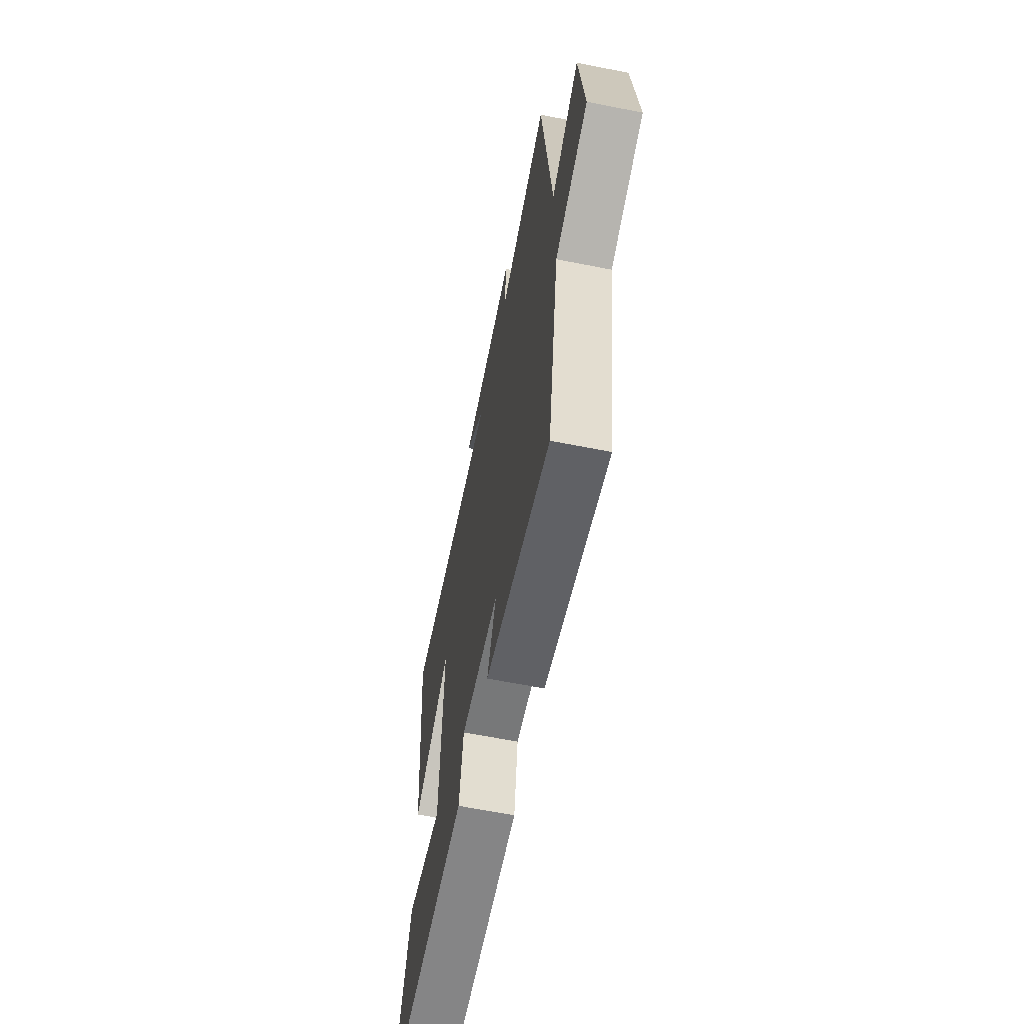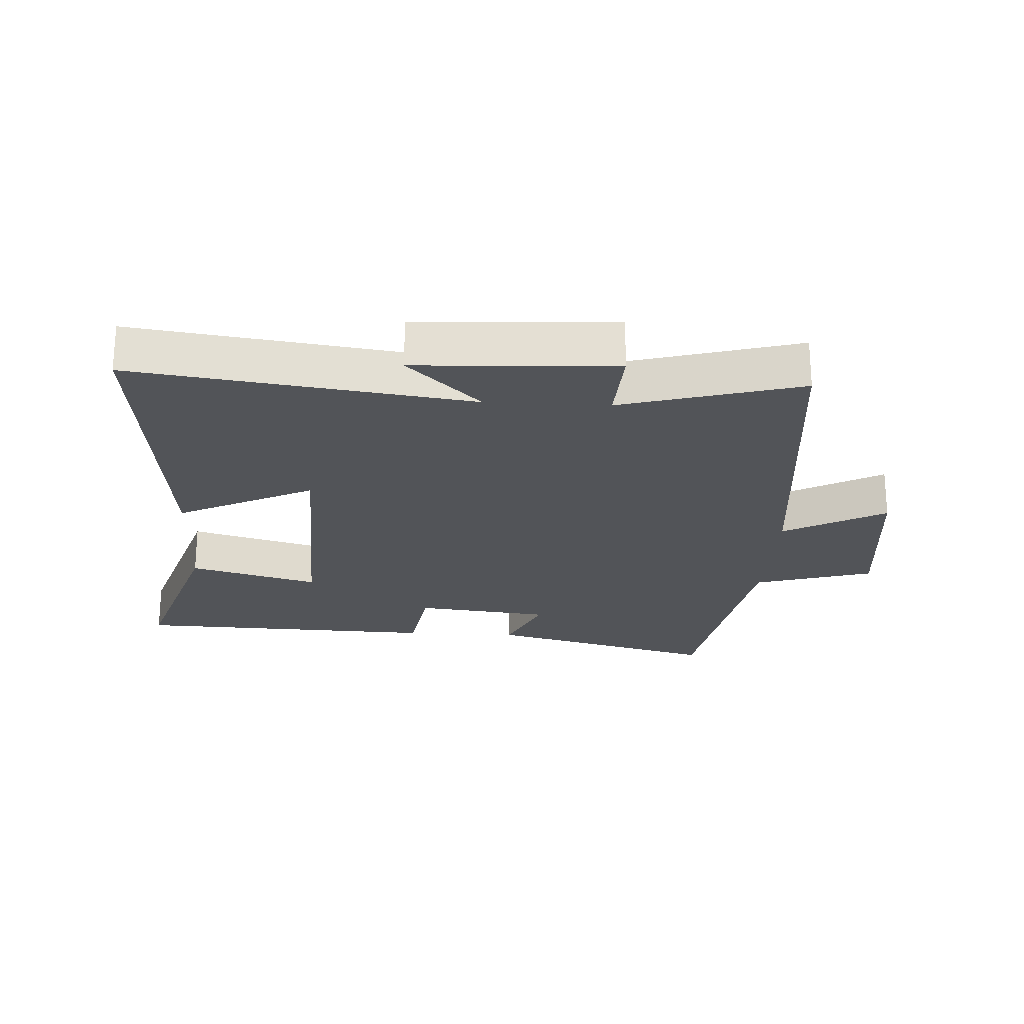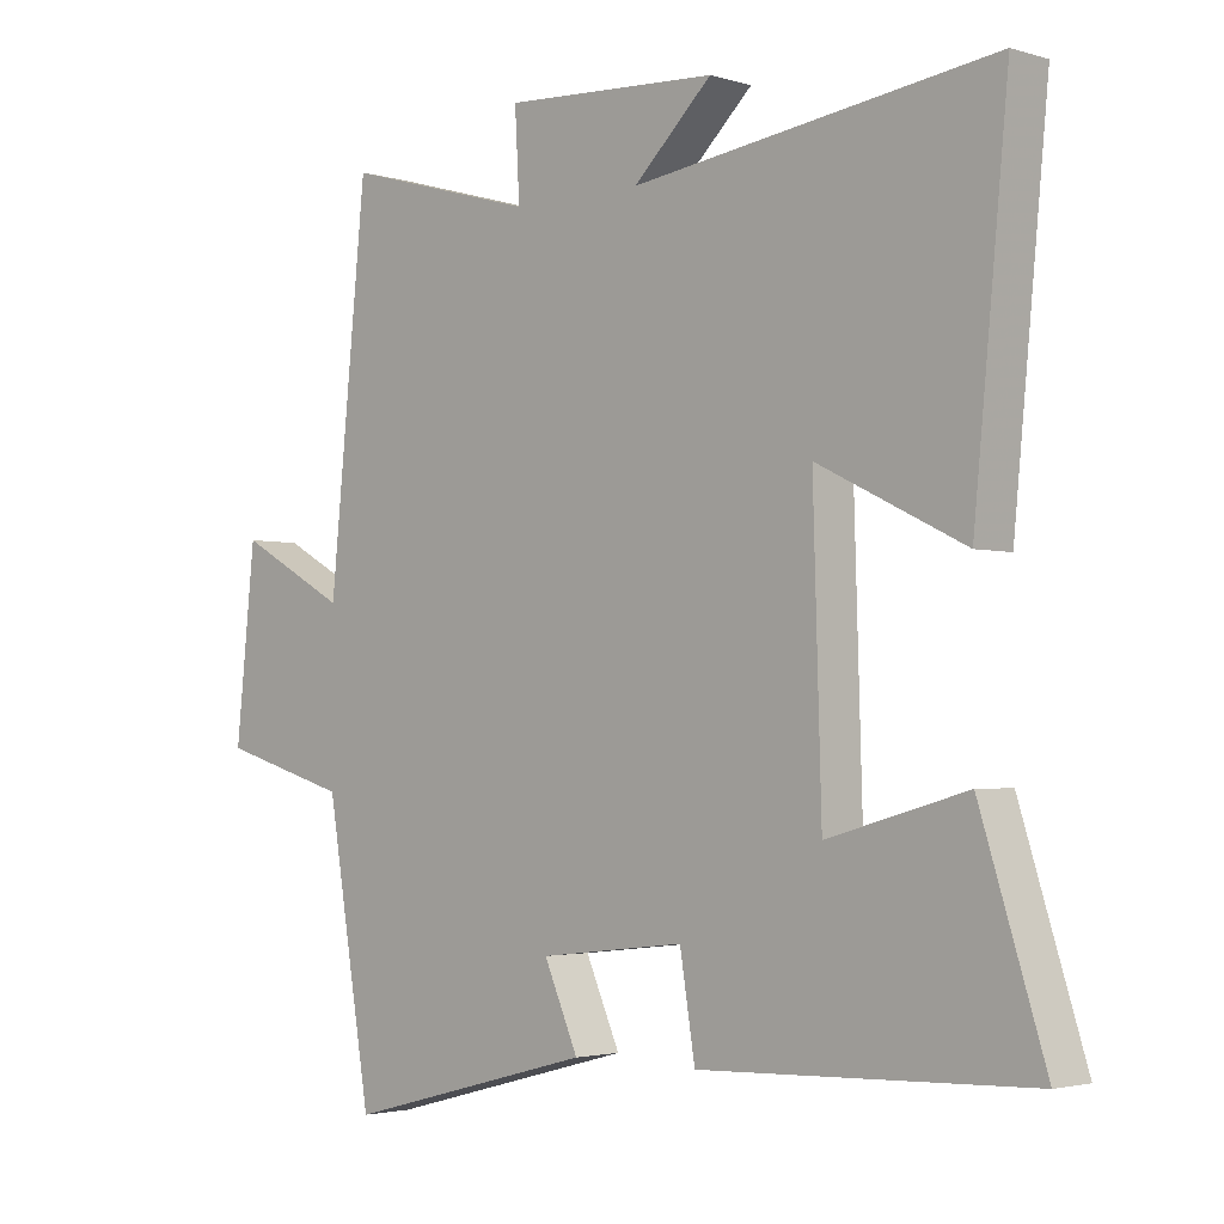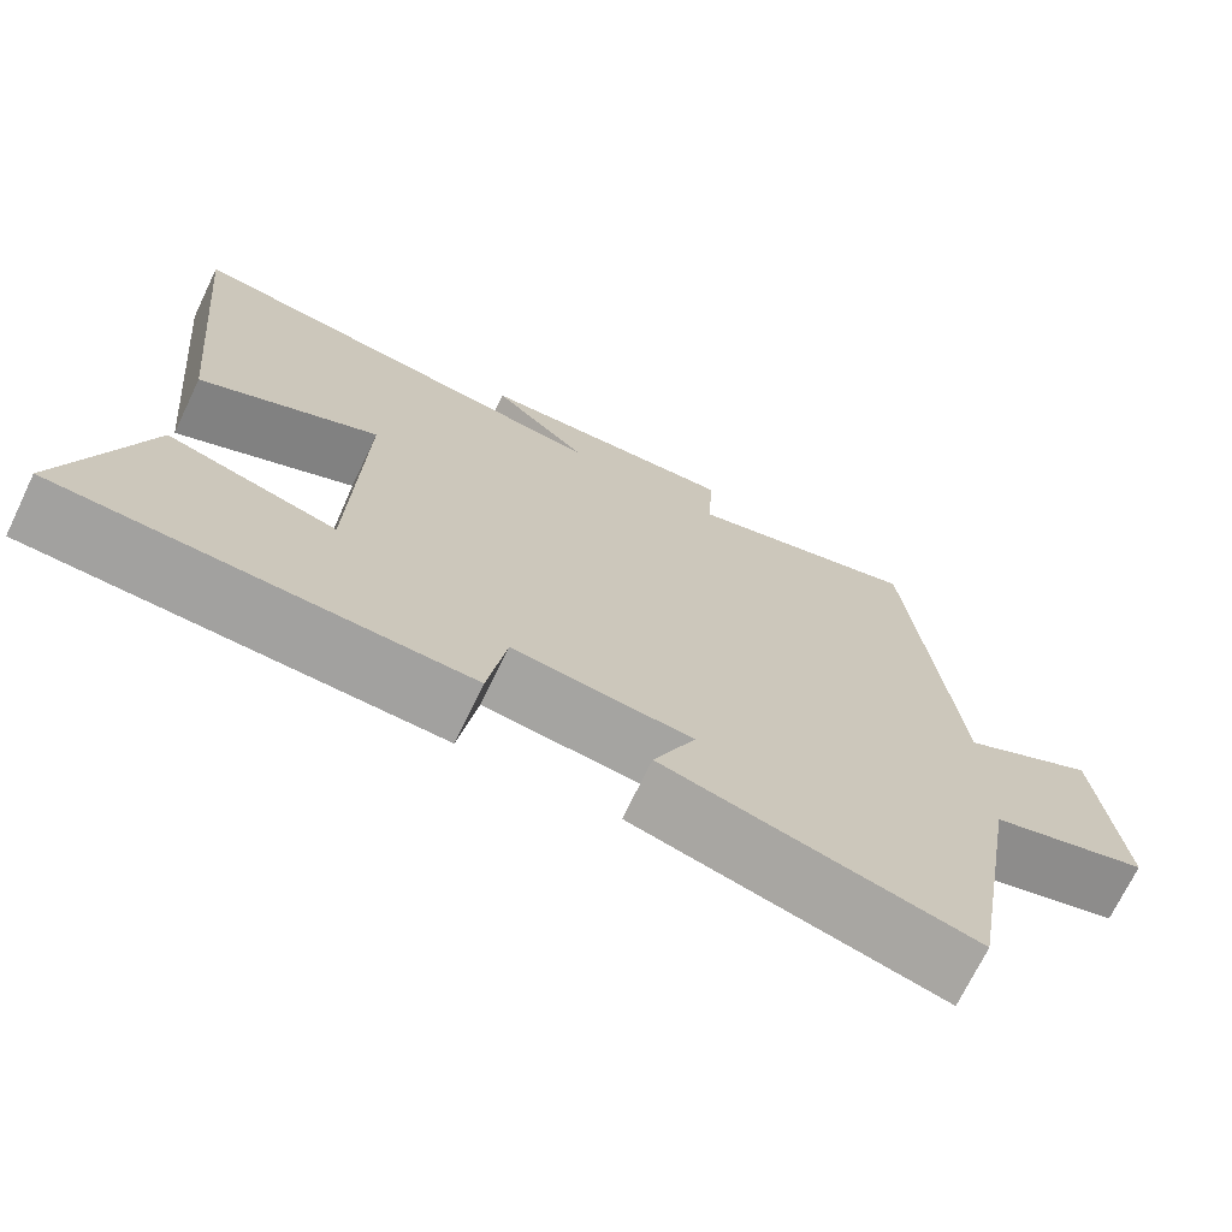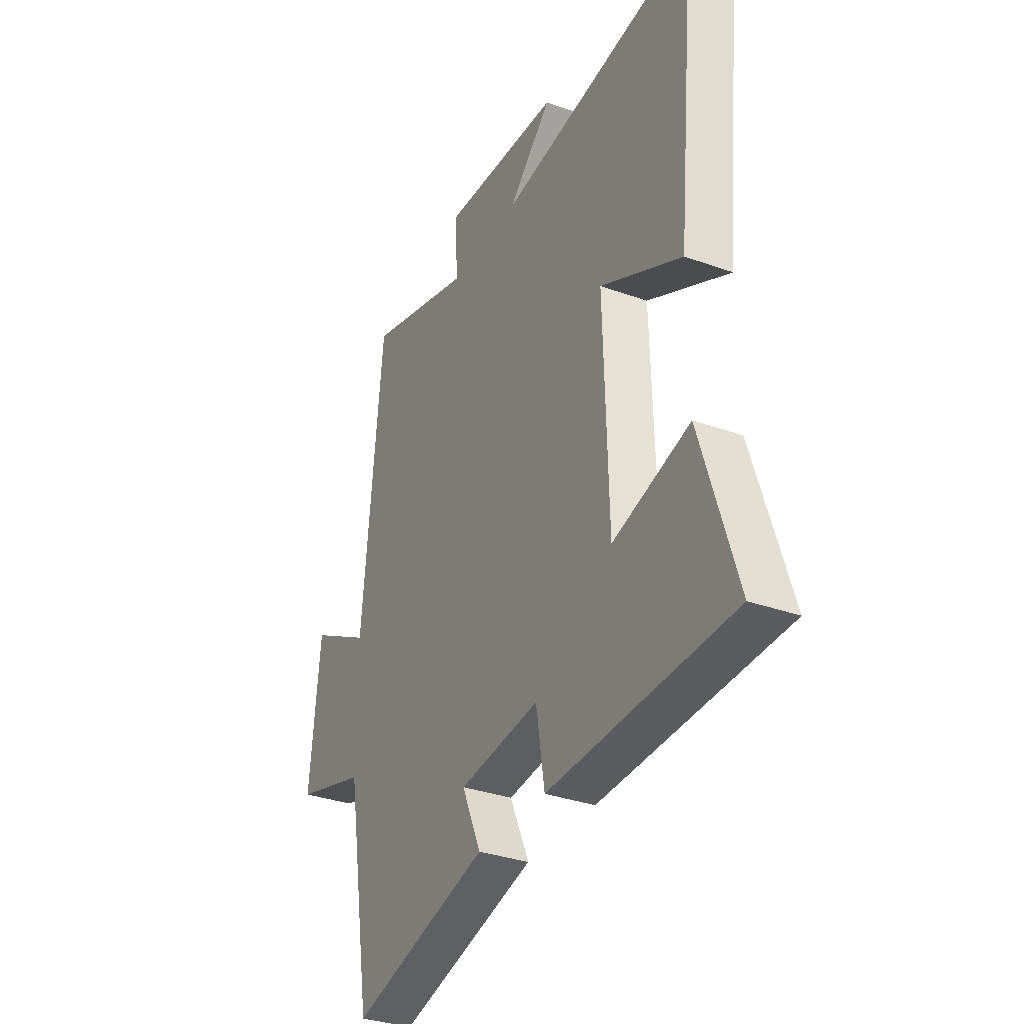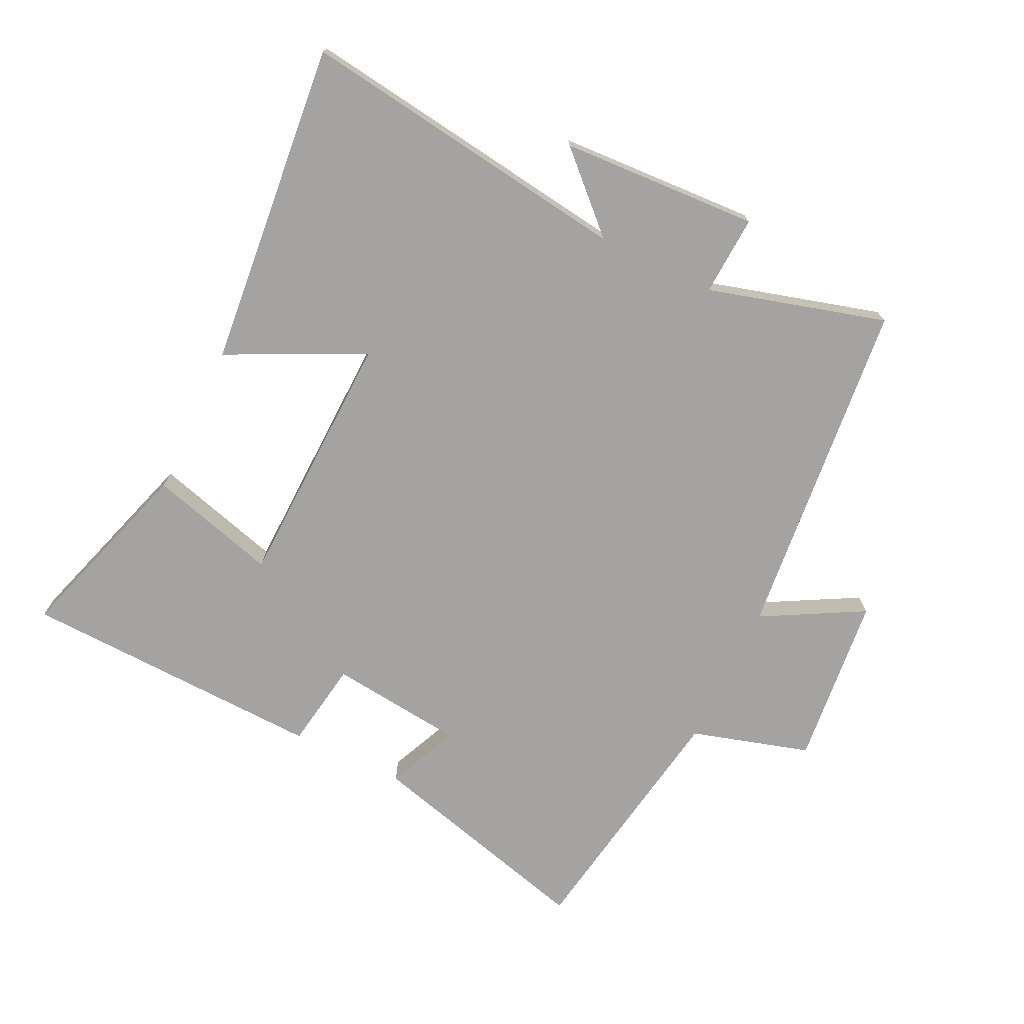
<metadata>
{"format":"obj","ext":"obj","renderer":"f3d","projection":"perspective","resolution":1024,"background":"white","views":[{"elev":-63.9,"azim":78.7,"up":"+Z"},{"elev":-23.2,"azim":-3.2,"up":"+Y"},{"elev":-2.6,"azim":-136.3,"up":"+Z"},{"elev":-71.6,"azim":-25.8,"up":"+Z"},{"elev":-33.0,"azim":-116.4,"up":"+Z"},{"elev":-73.1,"azim":-25.7,"up":"+Y"}]}
</metadata>
<code>
v 0.434 0.07 -0.597
v 0.07 0.07 -0.5
v 0.12 0.07 -0.386
v -0.092 0.07 -0.362
v -0.114 0.07 -0.5
v -0.594 0.07 -0.483
v -0.5 0.07 -0.185
v -0.298 0.07 -0.242
v -0.286 0.07 0.166
v -0.5 0.07 0.061
v -0.55 0.07 0.573
v -0.024 0.07 0.5
v -0.139 0.07 0.61
v 0.173 0.07 0.626
v 0.166 0.07 0.5
v 0.446 0.07 0.579
v 0.5 0.07 0.039
v 0.659 0.07 0.126
v 0.687 0.07 -0.144
v 0.5 0.07 -0.199
v 0.434 0 -0.597
v 0.07 0 -0.5
v 0.12 0 -0.386
v -0.092 0 -0.362
v -0.114 0 -0.5
v -0.594 0 -0.483
v -0.5 0 -0.185
v -0.298 0 -0.242
v -0.286 0 0.166
v -0.5 0 0.061
v -0.55 0 0.573
v -0.024 0 0.5
v -0.139 0 0.61
v 0.173 0 0.626
v 0.166 0 0.5
v 0.446 0 0.579
v 0.5 0 0.039
v 0.659 0 0.126
v 0.687 0 -0.144
v 0.5 0 -0.199
f 17 18 19 20
f 17 20 1
f 16 17 1
f 15 16 1
f 12 13 14 15
f 12 15 1
f 9 10 11 12
f 8 9 12
f 6 7 8
f 5 6 8
f 4 5 8
f 3 4 8 12
f 1 2 3
f 1 3 12
f 40 39 38 37
f 21 40 37
f 21 37 36
f 21 36 35
f 35 34 33 32
f 21 35 32
f 32 31 30 29
f 32 29 28
f 28 27 26
f 28 26 25
f 28 25 24
f 32 28 24 23
f 23 22 21
f 32 23 21
f 1 21 22 2
f 2 22 23 3
f 3 23 24 4
f 4 24 25 5
f 5 25 26 6
f 6 26 27 7
f 7 27 28 8
f 8 28 29 9
f 9 29 30 10
f 10 30 31 11
f 11 31 32 12
f 12 32 33 13
f 13 33 34 14
f 14 34 35 15
f 15 35 36 16
f 16 36 37 17
f 17 37 38 18
f 18 38 39 19
f 19 39 40 20
f 20 40 21 1

</code>
